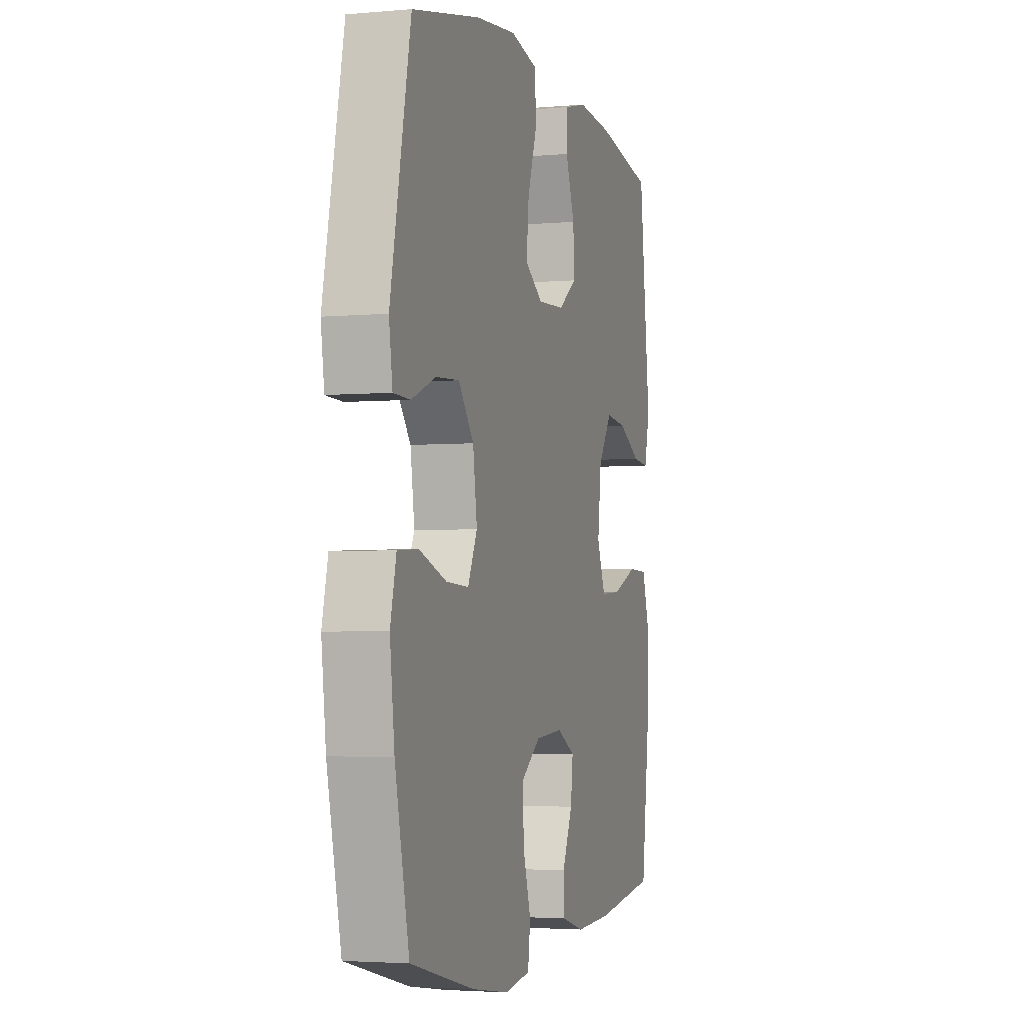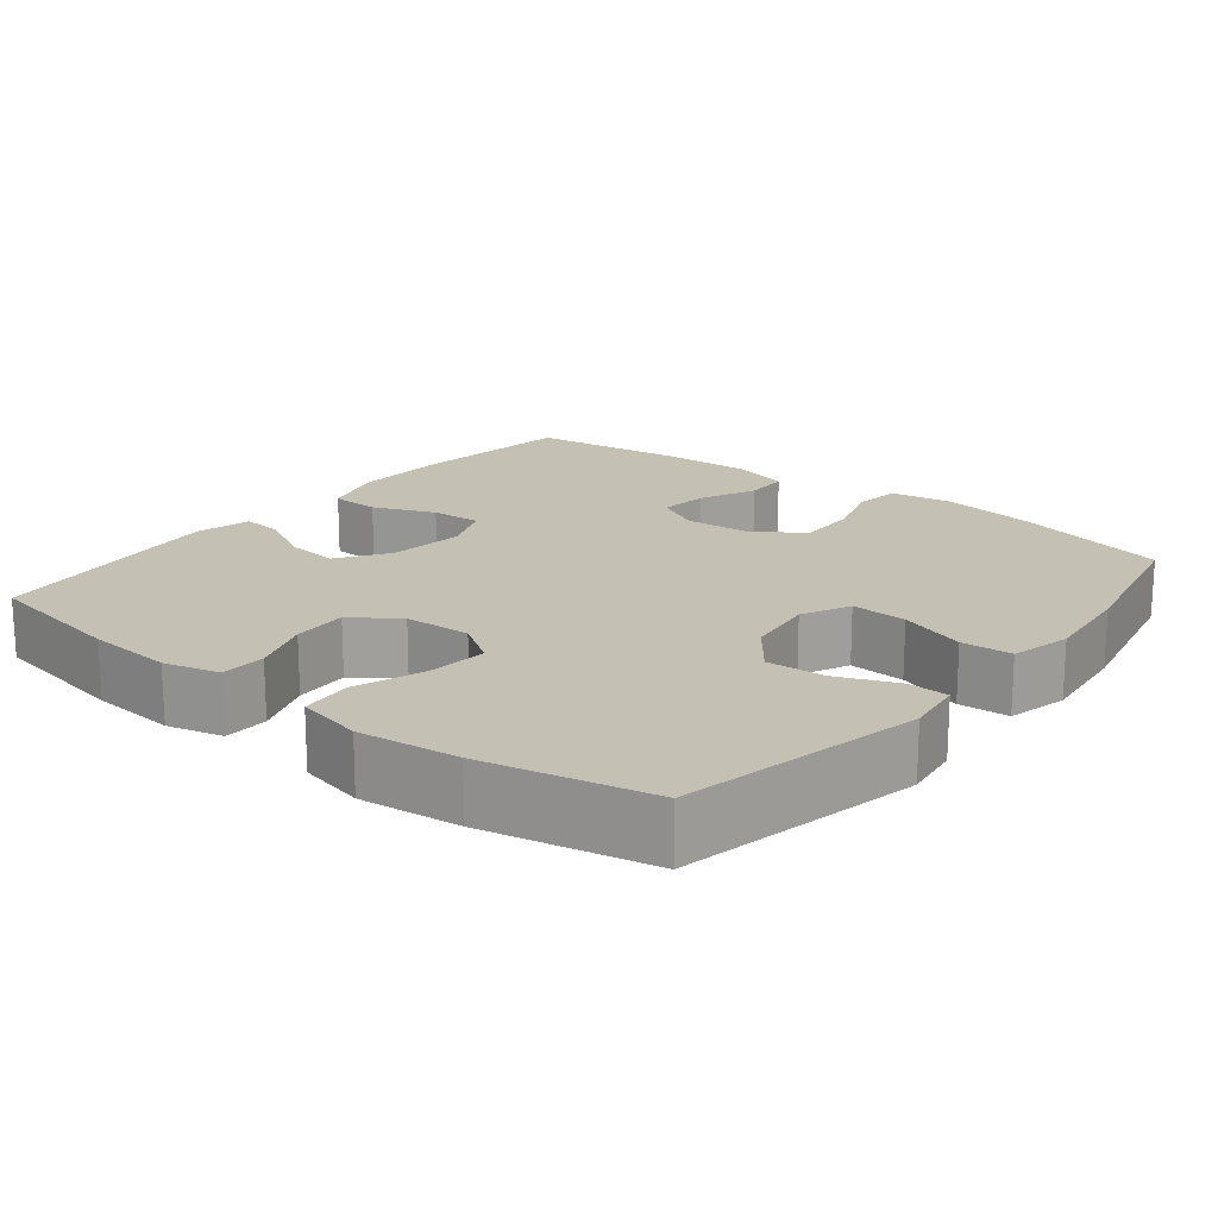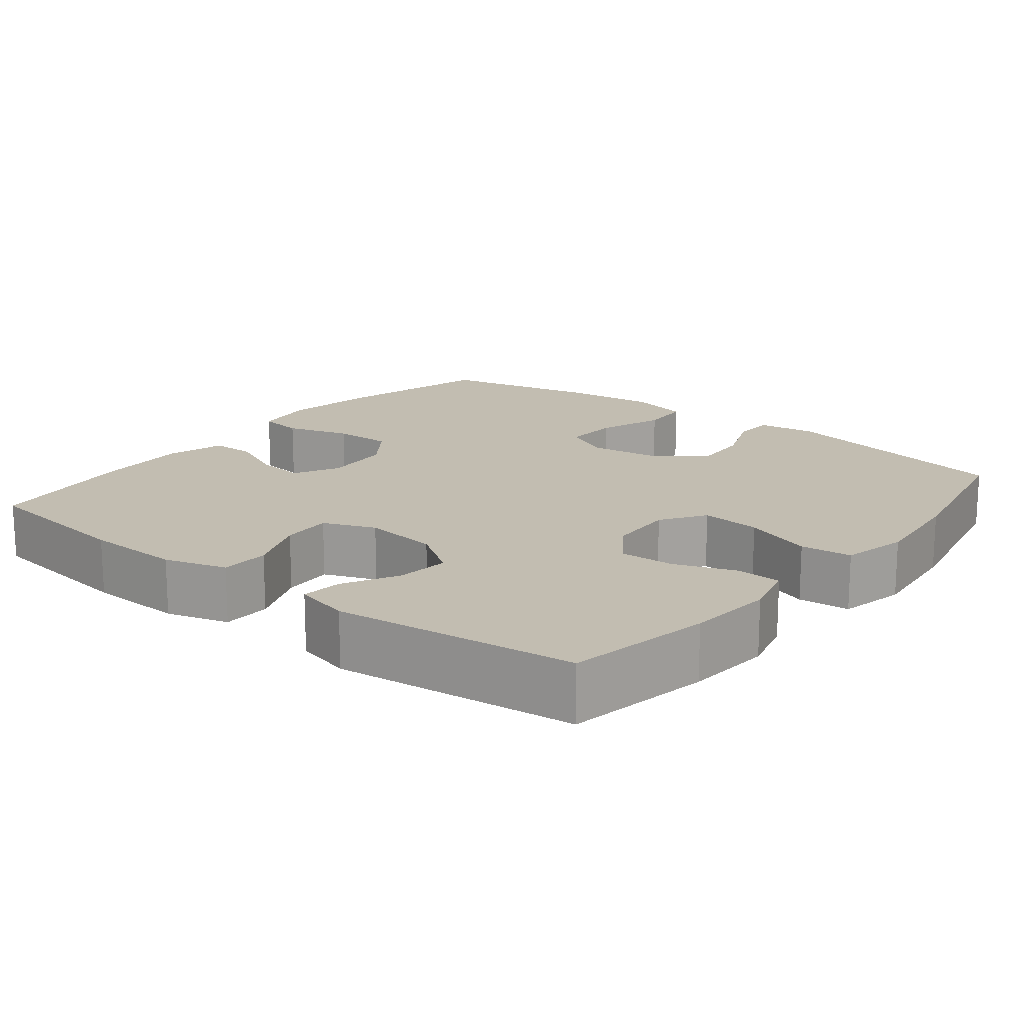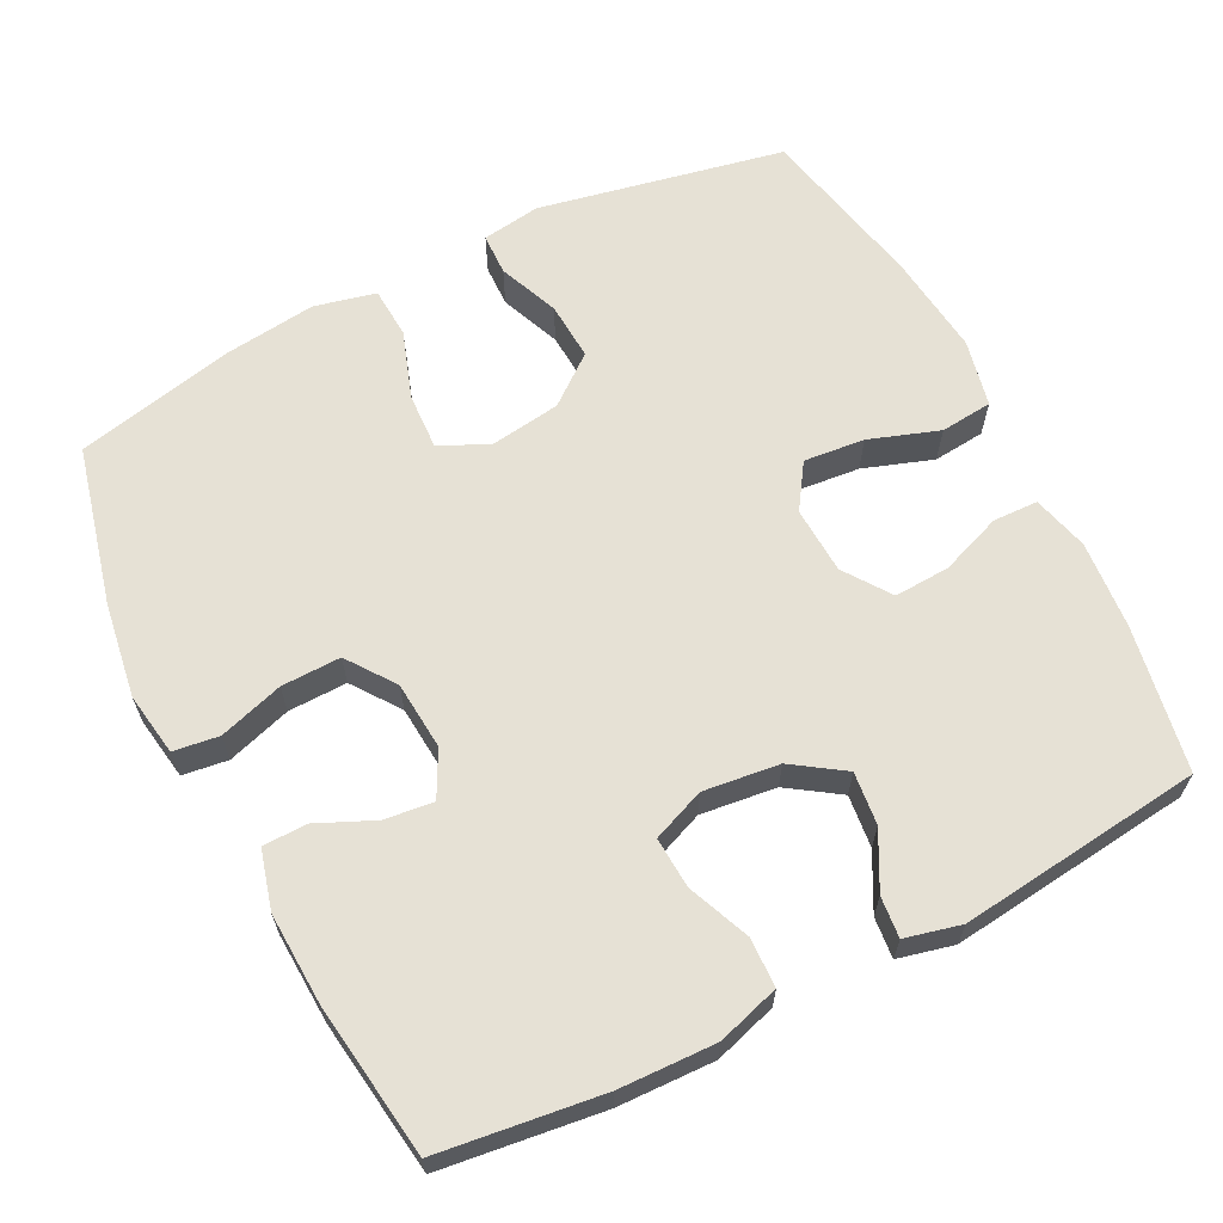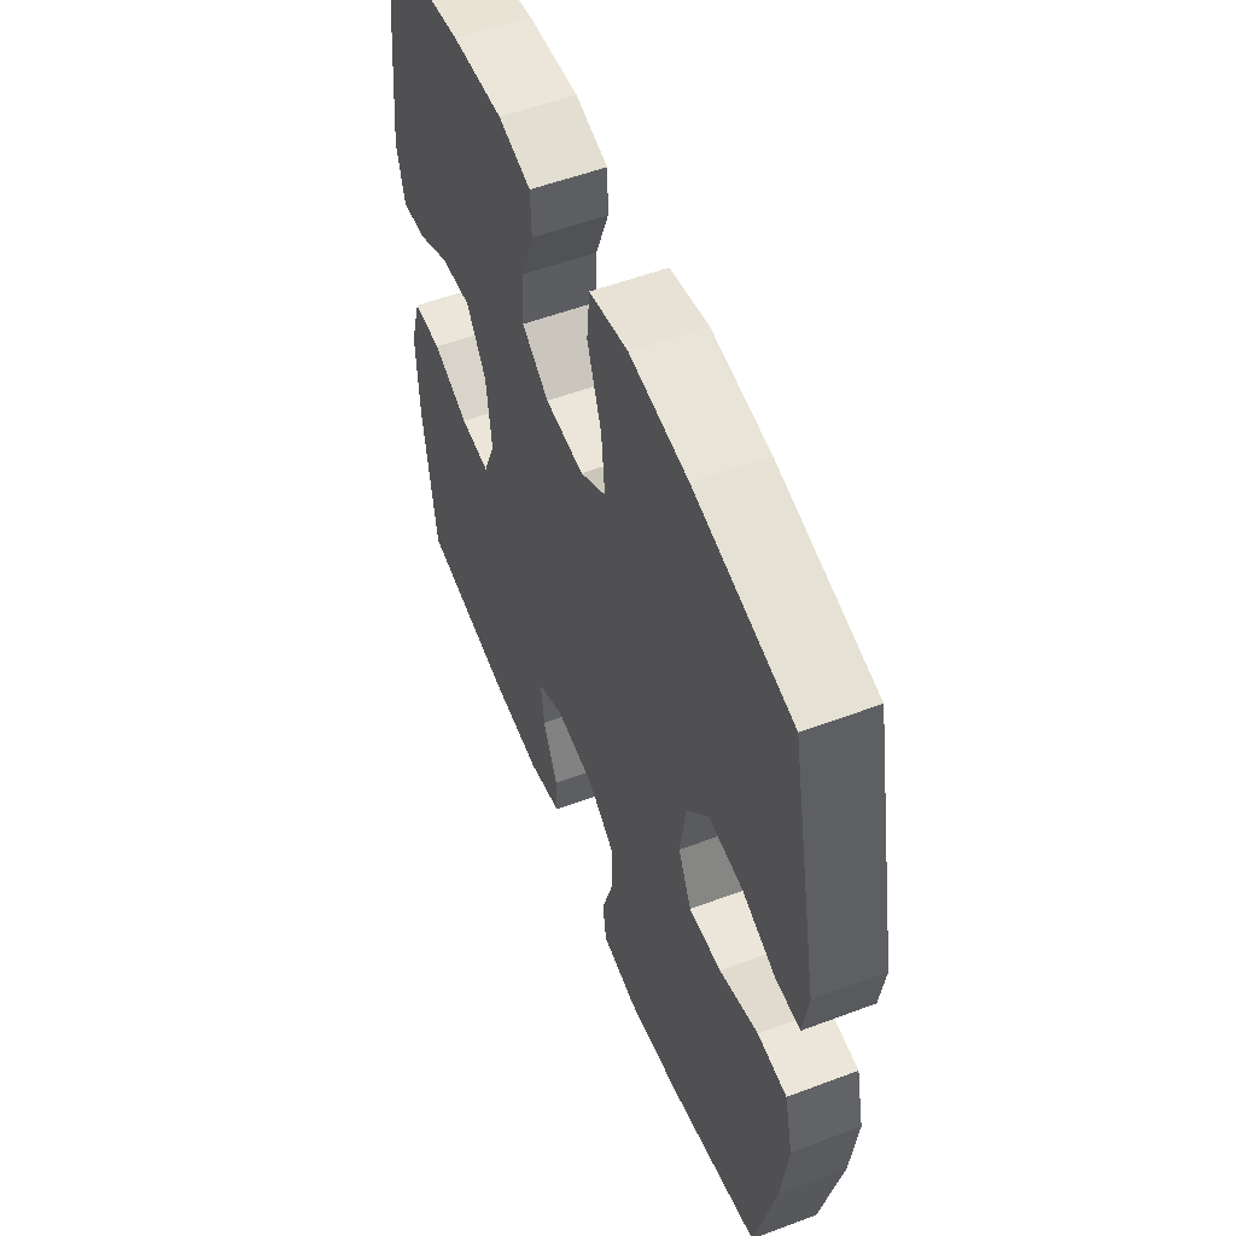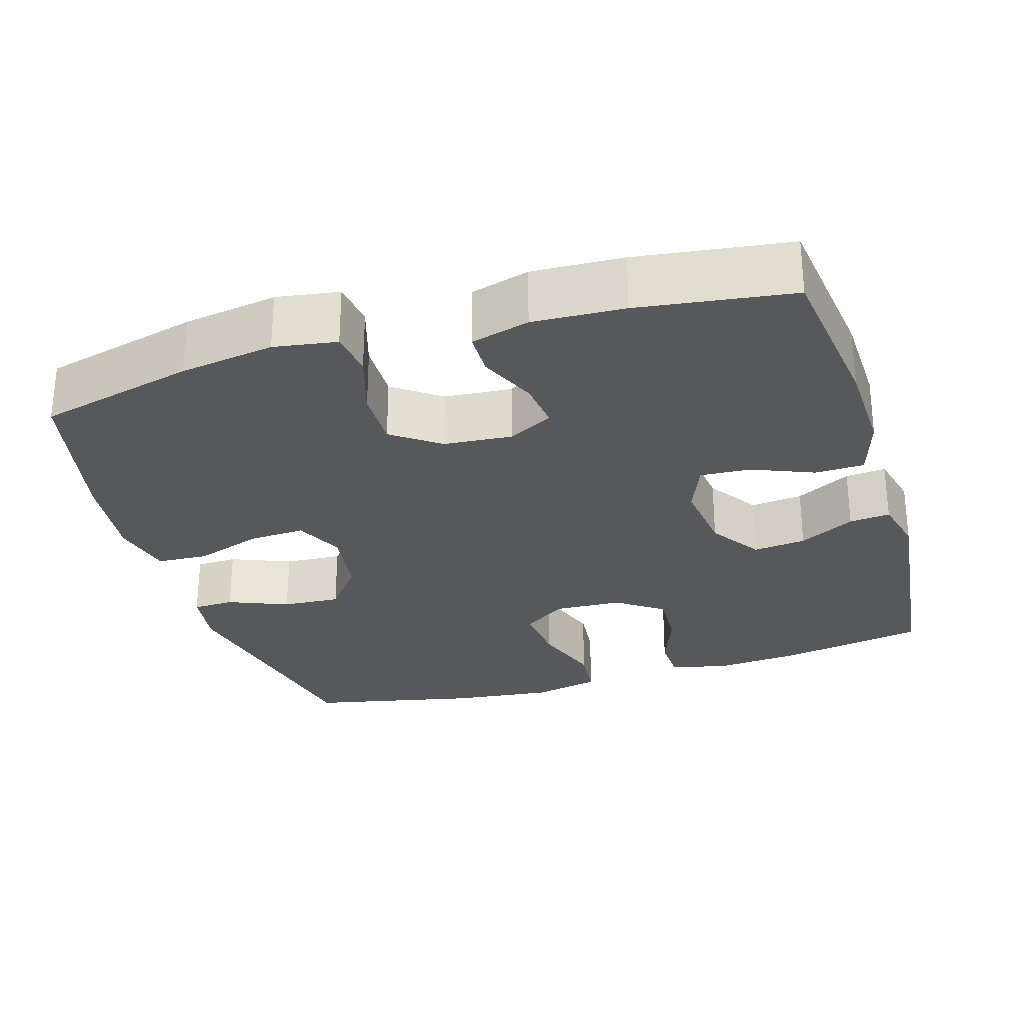
<metadata>
{"format":"obj","ext":"obj","renderer":"f3d","projection":"perspective","resolution":1024,"background":"white","views":[{"elev":-3.4,"azim":107.0,"up":"+Z"},{"elev":18.2,"azim":38.7,"up":"+Y"},{"elev":16.8,"azim":-51.4,"up":"+Y"},{"elev":64.2,"azim":-117.0,"up":"+Y"},{"elev":55.0,"azim":68.4,"up":"+Z"},{"elev":-28.3,"azim":-163.2,"up":"+Y"}]}
</metadata>
<code>
o path3986
v -0.3043 0.0375 -0.5289
v -0.1795 0.0375 -0.5345
v -0.09946 0.0375 -0.5123
v -0.09856 0.0375 -0.452
v -0.1334 0.0375 -0.3742
v -0.1411 0.0375 -0.3073
v -0.07933 0.0375 -0.2752
v 0.01353 0.0375 -0.2827
v 0.07859 0.0375 -0.3296
v 0.07702 0.0375 -0.4106
v 0.04992 0.0375 -0.4984
v 0.05833 0.0375 -0.5605
v 0.1442 0.0375 -0.5739
v 0.2732 0.0375 -0.5538
v 0.4876 0.0375 -0.5006
v 0.5352 0.0375 -0.2861
v 0.5504 0.0375 -0.1578
v 0.5306 0.0375 -0.07422
v 0.4611 0.0375 -0.07006
v 0.3692 0.0375 -0.1016
v 0.2925 0.0375 -0.1054
v 0.2609 0.0375 -0.03902
v 0.2747 0.0375 0.05758
v 0.3266 0.0375 0.1235
v 0.4058 0.0375 0.1187
v 0.4878 0.0375 0.08552
v 0.5444 0.0375 0.08717
v 0.556 0.0375 0.1673
v 0.4876 0.0375 0.5013
v 0.2577 0.0375 0.55
v 0.1197 0.0375 0.5656
v 0.0287 0.0375 0.5456
v 0.02189 0.0375 0.4747
v 0.05497 0.0375 0.3795
v 0.06319 0.0375 0.2968
v 0.002405 0.0375 0.2567
v -0.08909 0.0375 0.2612
v -0.1524 0.0375 0.3059
v -0.1484 0.0375 0.382
v -0.1174 0.0375 0.4651
v -0.1194 0.0375 0.5267
v -0.196 0.0375 0.5466
v -0.3148 0.0375 0.5369
v -0.5141 0.0375 0.5013
v -0.5524 0.0375 0.1687
v -0.5338 0.0375 0.09262
v -0.478 0.0375 0.09816
v -0.4021 0.0375 0.1385
v -0.3301 0.0375 0.1463
v -0.2832 0.0375 0.07673
v -0.2708 0.0375 -0.02671
v -0.2994 0.0375 -0.09818
v -0.369 0.0375 -0.09406
v -0.4536 0.0375 -0.05936
v -0.5208 0.0375 -0.06127
v -0.5468 0.0375 -0.1464
v -0.5425 0.0375 -0.2786
v -0.5141 0.0375 -0.5006
v -0.3043 -0.0375 -0.5289
v -0.1795 -0.0375 -0.5345
v -0.09946 -0.0375 -0.5123
v -0.09856 -0.0375 -0.452
v -0.1334 -0.0375 -0.3742
v -0.1411 -0.0375 -0.3073
v -0.07933 -0.0375 -0.2752
v 0.01353 -0.0375 -0.2827
v 0.07859 -0.0375 -0.3296
v 0.07702 -0.0375 -0.4106
v 0.04992 -0.0375 -0.4984
v 0.05833 -0.0375 -0.5605
v 0.1442 -0.0375 -0.5739
v 0.2732 -0.0375 -0.5538
v 0.4876 -0.0375 -0.5006
v 0.5352 -0.0375 -0.2861
v 0.5504 -0.0375 -0.1578
v 0.5306 -0.0375 -0.07422
v 0.4611 -0.0375 -0.07006
v 0.3692 -0.0375 -0.1016
v 0.2925 -0.0375 -0.1054
v 0.2609 -0.0375 -0.03902
v 0.2747 -0.0375 0.05758
v 0.3266 -0.0375 0.1235
v 0.4058 -0.0375 0.1187
v 0.4878 -0.0375 0.08552
v 0.5444 -0.0375 0.08717
v 0.556 -0.0375 0.1673
v 0.4876 -0.0375 0.5013
v 0.2577 -0.0375 0.55
v 0.1197 -0.0375 0.5656
v 0.0287 -0.0375 0.5456
v 0.02189 -0.0375 0.4747
v 0.05497 -0.0375 0.3795
v 0.06319 -0.0375 0.2968
v 0.002405 -0.0375 0.2567
v -0.08909 -0.0375 0.2612
v -0.1524 -0.0375 0.3059
v -0.1484 -0.0375 0.382
v -0.1174 -0.0375 0.4651
v -0.1194 -0.0375 0.5267
v -0.196 -0.0375 0.5466
v -0.3148 -0.0375 0.5369
v -0.5141 -0.0375 0.5013
v -0.5524 -0.0375 0.1687
v -0.5338 -0.0375 0.09262
v -0.478 -0.0375 0.09816
v -0.4021 -0.0375 0.1385
v -0.3301 -0.0375 0.1463
v -0.2832 -0.0375 0.07673
v -0.2708 -0.0375 -0.02671
v -0.2994 -0.0375 -0.09818
v -0.369 -0.0375 -0.09406
v -0.4536 -0.0375 -0.05936
v -0.5208 -0.0375 -0.06127
v -0.5468 -0.0375 -0.1464
v -0.5425 -0.0375 -0.2786
v -0.5141 -0.0375 -0.5006
v -0.5524 0.0375 0.1687
v -0.5338 0.0375 0.09262
v -0.5338 0.0375 0.09262
v -0.5208 0.0375 -0.06127
v -0.5208 0.0375 -0.06127
v -0.5468 0.0375 -0.1464
v -0.5425 0.0375 -0.2786
v -0.478 0.0375 0.09816
v -0.5141 0.0375 0.5013
v -0.5141 0.0375 0.5013
v -0.4536 0.0375 -0.05936
v -0.5141 0.0375 -0.5006
v -0.5141 0.0375 -0.5006
v -0.4021 0.0375 0.1385
v -0.369 0.0375 -0.09406
v -0.3148 0.0375 0.5369
v -0.3043 0.0375 -0.5289
v -0.3301 0.0375 0.1463
v -0.3301 0.0375 0.1463
v -0.2994 0.0375 -0.09818
v -0.2994 0.0375 -0.09818
v -0.2832 0.0375 0.07673
v -0.196 0.0375 0.5466
v -0.1795 0.0375 -0.5345
v -0.2708 0.0375 -0.02671
v -0.1194 0.0375 0.5267
v -0.1194 0.0375 0.5267
v -0.1524 0.0375 0.3059
v -0.1484 0.0375 0.382
v -0.1334 0.0375 -0.3742
v -0.1411 0.0375 -0.3073
v -0.1411 0.0375 -0.3073
v -0.09946 0.0375 -0.5123
v -0.09946 0.0375 -0.5123
v -0.08909 0.0375 0.2612
v -0.1174 0.0375 0.4651
v -0.07933 0.0375 -0.2752
v -0.09856 0.0375 -0.452
v 0.002405 0.0375 0.2567
v 0.01353 0.0375 -0.2827
v 0.06319 0.0375 0.2968
v 0.06319 0.0375 0.2968
v 0.07859 0.0375 -0.3296
v 0.0287 0.0375 0.5456
v 0.0287 0.0375 0.5456
v 0.02189 0.0375 0.4747
v 0.05497 0.0375 0.3795
v 0.1197 0.0375 0.5656
v 0.07702 0.0375 -0.4106
v 0.04992 0.0375 -0.4984
v 0.05833 0.0375 -0.5605
v 0.05833 0.0375 -0.5605
v 0.1442 0.0375 -0.5739
v 0.2577 0.0375 0.55
v 0.2732 0.0375 -0.5538
v 0.2609 0.0375 -0.03902
v 0.2747 0.0375 0.05758
v 0.2925 0.0375 -0.1054
v 0.2925 0.0375 -0.1054
v 0.3266 0.0375 0.1235
v 0.3692 0.0375 -0.1016
v 0.4058 0.0375 0.1187
v 0.4611 0.0375 -0.07006
v 0.4876 0.0375 0.5013
v 0.4876 0.0375 0.5013
v 0.4878 0.0375 0.08552
v 0.5306 0.0375 -0.07422
v 0.5306 0.0375 -0.07422
v 0.4876 0.0375 -0.5006
v 0.4876 0.0375 -0.5006
v 0.5444 0.0375 0.08717
v 0.5444 0.0375 0.08717
v 0.5352 0.0375 -0.2861
v 0.5504 0.0375 -0.1578
v 0.556 0.0375 0.1673
v -0.5524 -0.0375 0.1687
v -0.5338 -0.0375 0.09262
v -0.5338 -0.0375 0.09262
v -0.5208 -0.0375 -0.06127
v -0.5208 -0.0375 -0.06127
v -0.5468 -0.0375 -0.1464
v -0.5425 -0.0375 -0.2786
v -0.478 -0.0375 0.09816
v -0.5141 -0.0375 0.5013
v -0.5141 -0.0375 0.5013
v -0.4536 -0.0375 -0.05936
v -0.5141 -0.0375 -0.5006
v -0.5141 -0.0375 -0.5006
v -0.4021 -0.0375 0.1385
v -0.369 -0.0375 -0.09406
v -0.3148 -0.0375 0.5369
v -0.3043 -0.0375 -0.5289
v -0.3301 -0.0375 0.1463
v -0.3301 -0.0375 0.1463
v -0.2994 -0.0375 -0.09818
v -0.2994 -0.0375 -0.09818
v -0.2832 -0.0375 0.07673
v -0.196 -0.0375 0.5466
v -0.1795 -0.0375 -0.5345
v -0.2708 -0.0375 -0.02671
v -0.1194 -0.0375 0.5267
v -0.1194 -0.0375 0.5267
v -0.1524 -0.0375 0.3059
v -0.1484 -0.0375 0.382
v -0.1334 -0.0375 -0.3742
v -0.1411 -0.0375 -0.3073
v -0.1411 -0.0375 -0.3073
v -0.09946 -0.0375 -0.5123
v -0.09946 -0.0375 -0.5123
v -0.08909 -0.0375 0.2612
v -0.1174 -0.0375 0.4651
v -0.07933 -0.0375 -0.2752
v -0.09856 -0.0375 -0.452
v 0.002405 -0.0375 0.2567
v 0.01353 -0.0375 -0.2827
v 0.06319 -0.0375 0.2968
v 0.06319 -0.0375 0.2968
v 0.07859 -0.0375 -0.3296
v 0.0287 -0.0375 0.5456
v 0.0287 -0.0375 0.5456
v 0.02189 -0.0375 0.4747
v 0.05497 -0.0375 0.3795
v 0.1197 -0.0375 0.5656
v 0.07702 -0.0375 -0.4106
v 0.04992 -0.0375 -0.4984
v 0.05833 -0.0375 -0.5605
v 0.05833 -0.0375 -0.5605
v 0.1442 -0.0375 -0.5739
v 0.2577 -0.0375 0.55
v 0.2732 -0.0375 -0.5538
v 0.2609 -0.0375 -0.03902
v 0.2747 -0.0375 0.05758
v 0.2925 -0.0375 -0.1054
v 0.2925 -0.0375 -0.1054
v 0.3266 -0.0375 0.1235
v 0.3692 -0.0375 -0.1016
v 0.4058 -0.0375 0.1187
v 0.4611 -0.0375 -0.07006
v 0.4876 -0.0375 0.5013
v 0.4876 -0.0375 0.5013
v 0.4878 -0.0375 0.08552
v 0.5306 -0.0375 -0.07422
v 0.5306 -0.0375 -0.07422
v 0.4876 -0.0375 -0.5006
v 0.4876 -0.0375 -0.5006
v 0.5444 -0.0375 0.08717
v 0.5444 -0.0375 0.08717
v 0.5352 -0.0375 -0.2861
v 0.5504 -0.0375 -0.1578
v 0.556 -0.0375 0.1673
f 246 240 244
f 230 247 248
f 266 257 262
f 240 246 234
f 238 232 245
f 232 251 245
f 251 232 248
f 216 231 247
f 206 198 211
f 209 213 219
f 237 239 235
f 242 244 241
f 234 249 231
f 214 220 227
f 222 211 198
f 255 253 266
f 228 211 222
f 230 248 232
f 213 216 226
f 219 220 207
f 207 220 214
f 241 244 240
f 216 228 231
f 252 265 254
f 200 209 207
f 253 257 266
f 205 192 199
f 221 215 229
f 216 247 230
f 238 239 237
f 207 209 219
f 219 213 226
f 249 264 252
f 265 252 264
f 226 216 230
f 245 251 255
f 264 246 260
f 195 197 202
f 254 265 258
f 249 246 264
f 214 227 217
f 200 205 209
f 202 197 206
f 247 231 249
f 192 205 200
f 239 238 245
f 203 208 198
f 208 215 221
f 197 198 206
f 221 222 208
f 229 215 224
f 208 222 198
f 199 192 193
f 211 228 216
f 234 246 249
f 255 251 253
f 45 119 194 103
f 121 56 114 196
f 56 57 115 114
f 46 47 105 104
f 126 45 103 201
f 54 55 113 112
f 57 129 204 115
f 47 48 106 105
f 53 54 112 111
f 43 44 102 101
f 58 1 59 116
f 48 135 210 106
f 137 53 111 212
f 49 50 108 107
f 42 43 101 100
f 1 2 60 59
f 51 52 110 109
f 50 51 109 108
f 143 42 100 218
f 38 39 97 96
f 5 148 223 63
f 2 150 225 60
f 37 38 96 95
f 40 41 99 98
f 39 40 98 97
f 6 7 65 64
f 4 5 63 62
f 3 4 62 61
f 36 37 95 94
f 7 8 66 65
f 158 36 94 233
f 8 9 67 66
f 161 33 91 236
f 33 34 92 91
f 31 32 90 89
f 10 11 69 68
f 11 168 243 69
f 34 35 93 92
f 12 13 71 70
f 9 10 68 67
f 30 31 89 88
f 13 14 72 71
f 22 23 81 80
f 175 22 80 250
f 23 24 82 81
f 20 21 79 78
f 24 25 83 82
f 19 20 78 77
f 181 30 88 256
f 25 26 84 83
f 184 19 77 259
f 14 186 261 72
f 26 188 263 84
f 15 16 74 73
f 17 18 76 75
f 16 17 75 74
f 28 29 87 86
f 27 28 86 85
f 171 169 165
f 155 173 172
f 191 187 182
f 165 159 171
f 163 170 157
f 157 170 176
f 176 173 157
f 141 172 156
f 131 136 123
f 134 144 138
f 162 160 164
f 167 166 169
f 159 156 174
f 139 152 145
f 147 123 136
f 180 191 178
f 153 147 136
f 155 157 173
f 138 151 141
f 144 132 145
f 132 139 145
f 166 165 169
f 141 156 153
f 177 179 190
f 125 132 134
f 178 191 182
f 130 124 117
f 146 154 140
f 141 155 172
f 163 162 164
f 132 144 134
f 144 151 138
f 174 177 189
f 190 189 177
f 151 155 141
f 170 180 176
f 189 185 171
f 120 127 122
f 179 183 190
f 174 189 171
f 139 142 152
f 125 134 130
f 127 131 122
f 172 174 156
f 117 125 130
f 164 170 163
f 128 123 133
f 133 146 140
f 122 131 123
f 146 133 147
f 154 149 140
f 133 123 147
f 124 118 117
f 136 141 153
f 159 174 171
f 180 178 176

</code>
